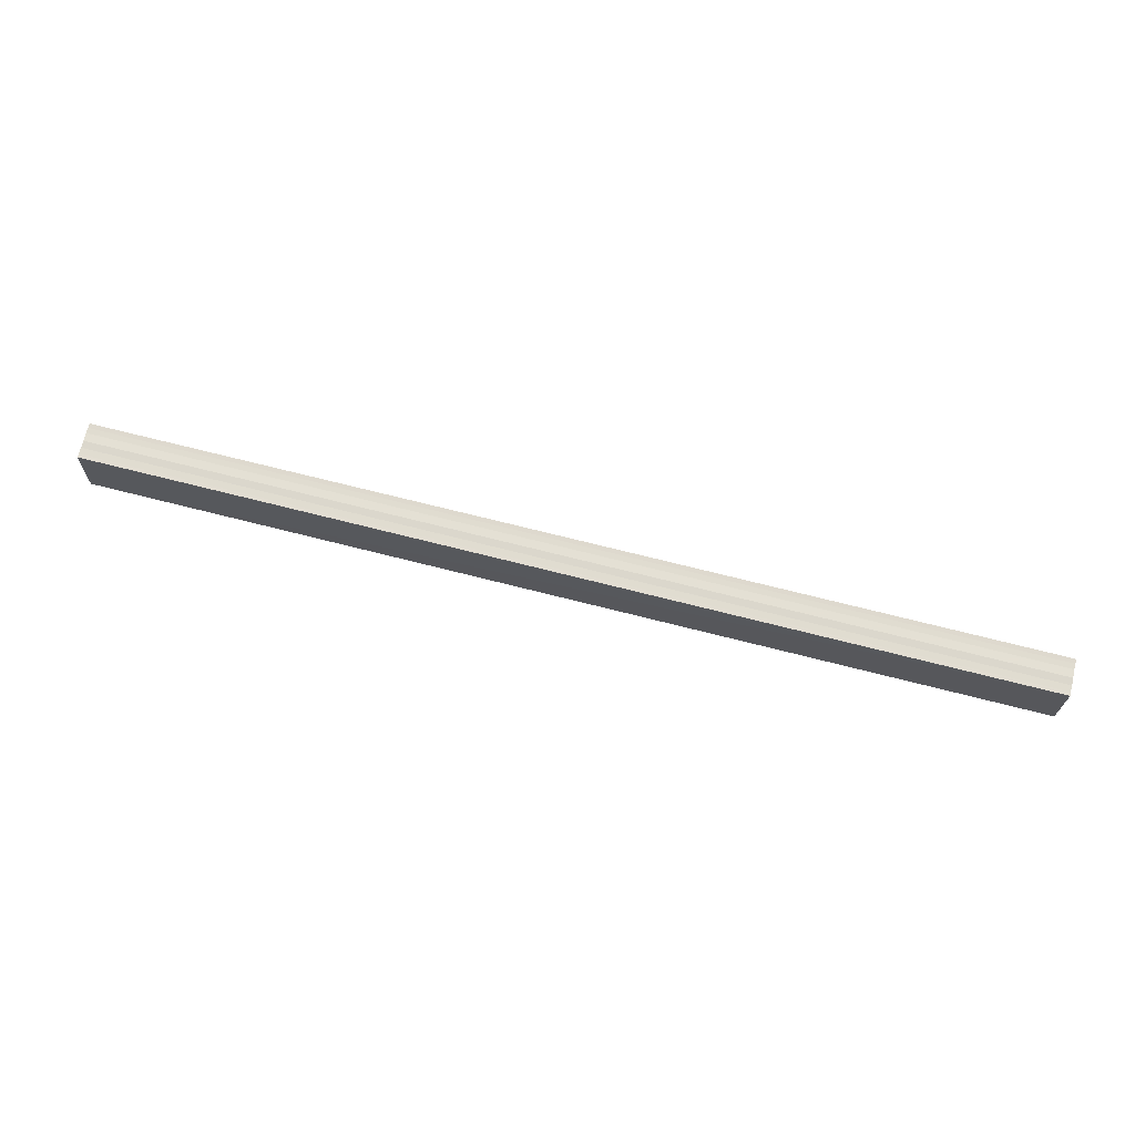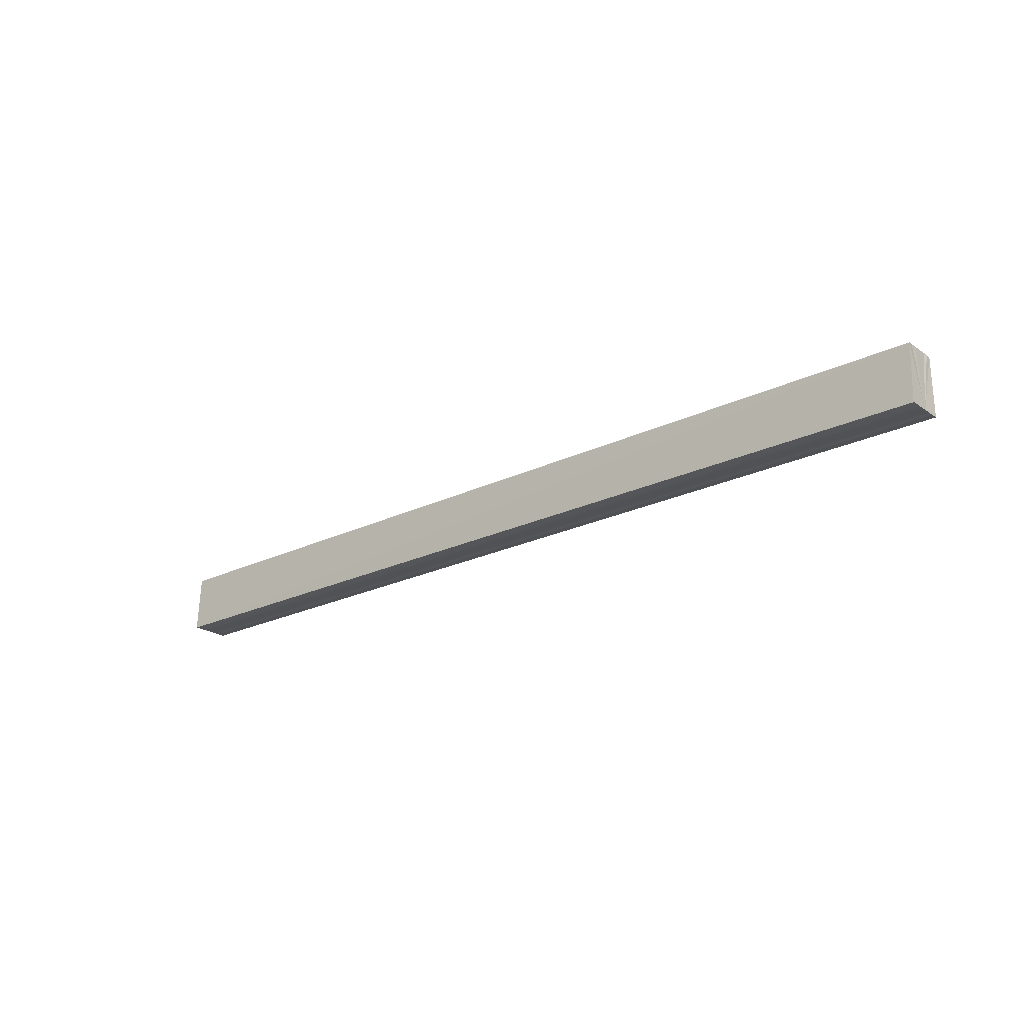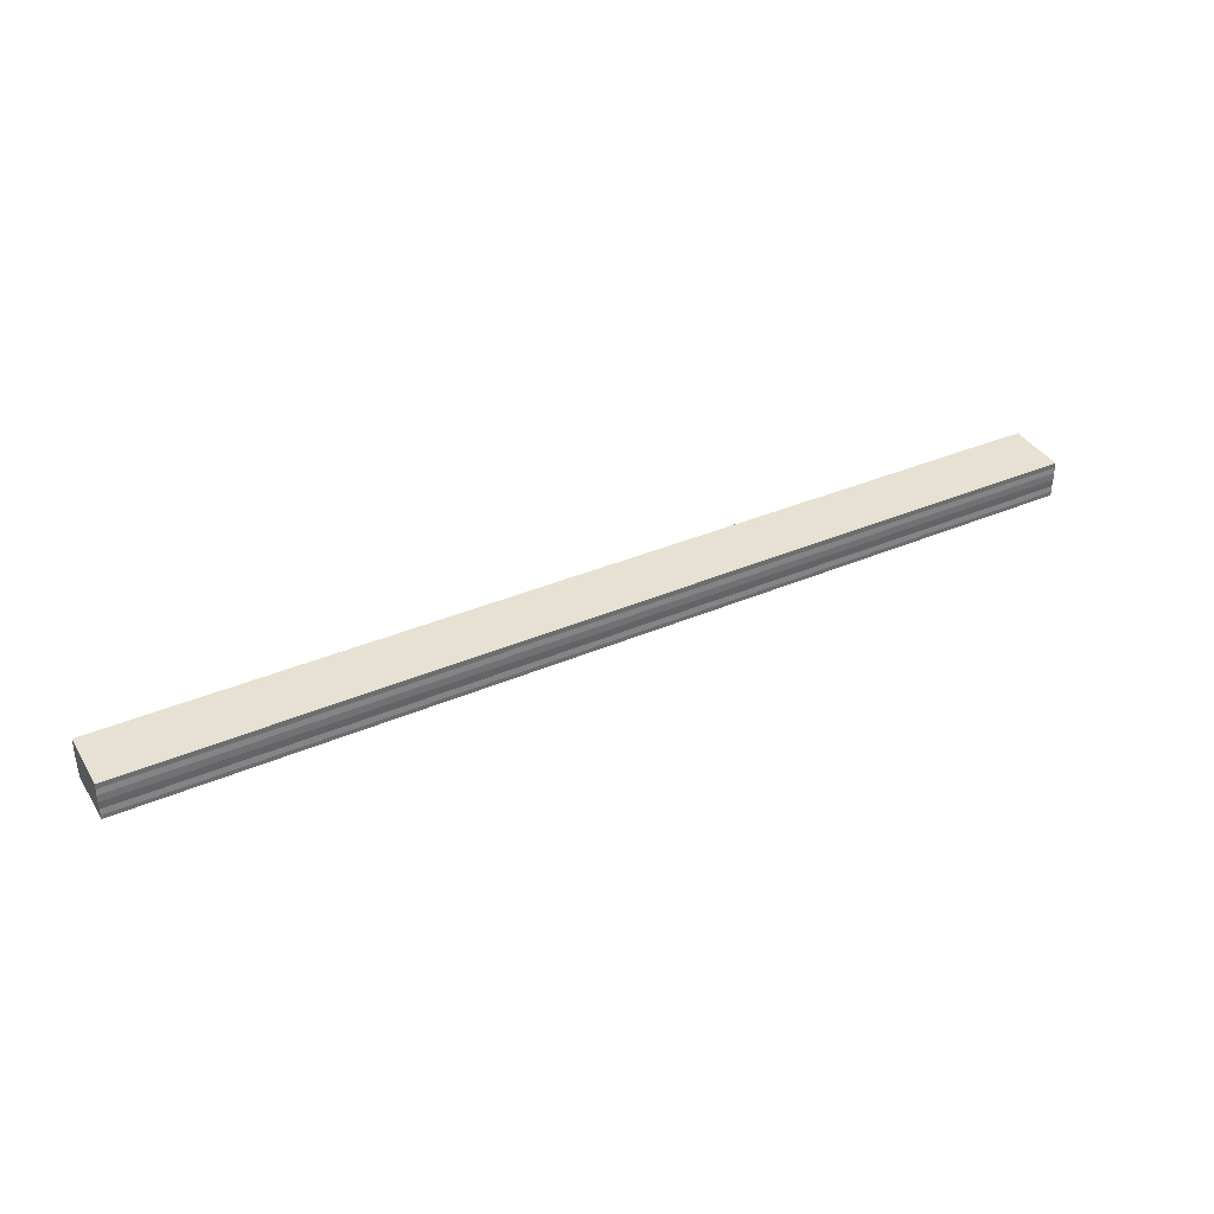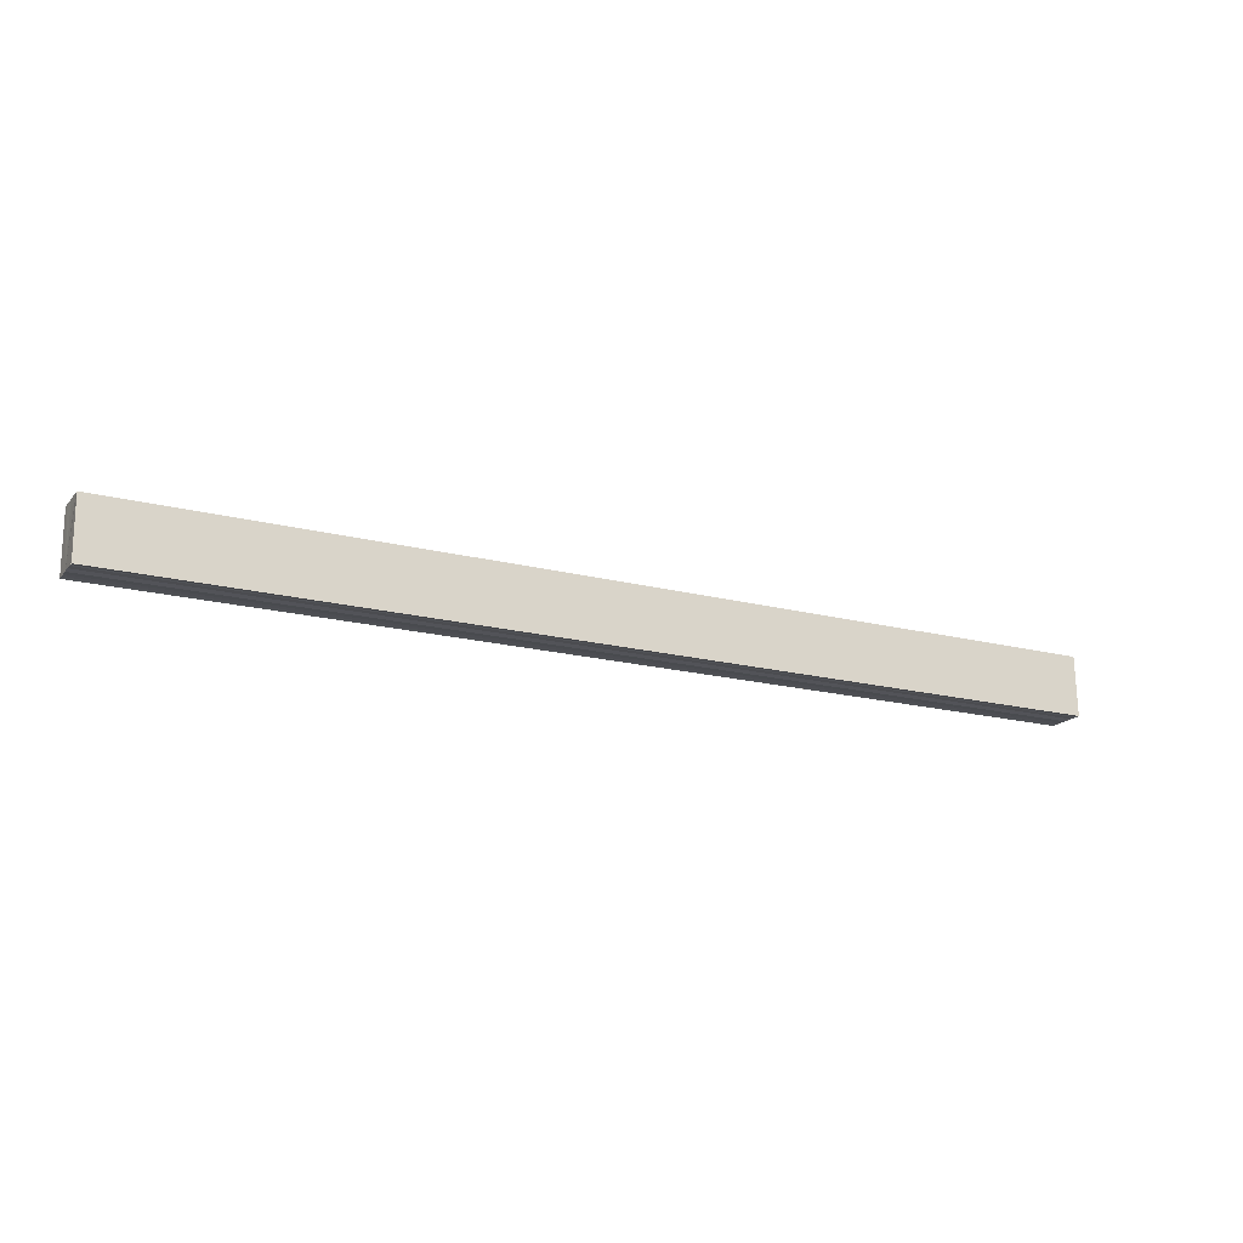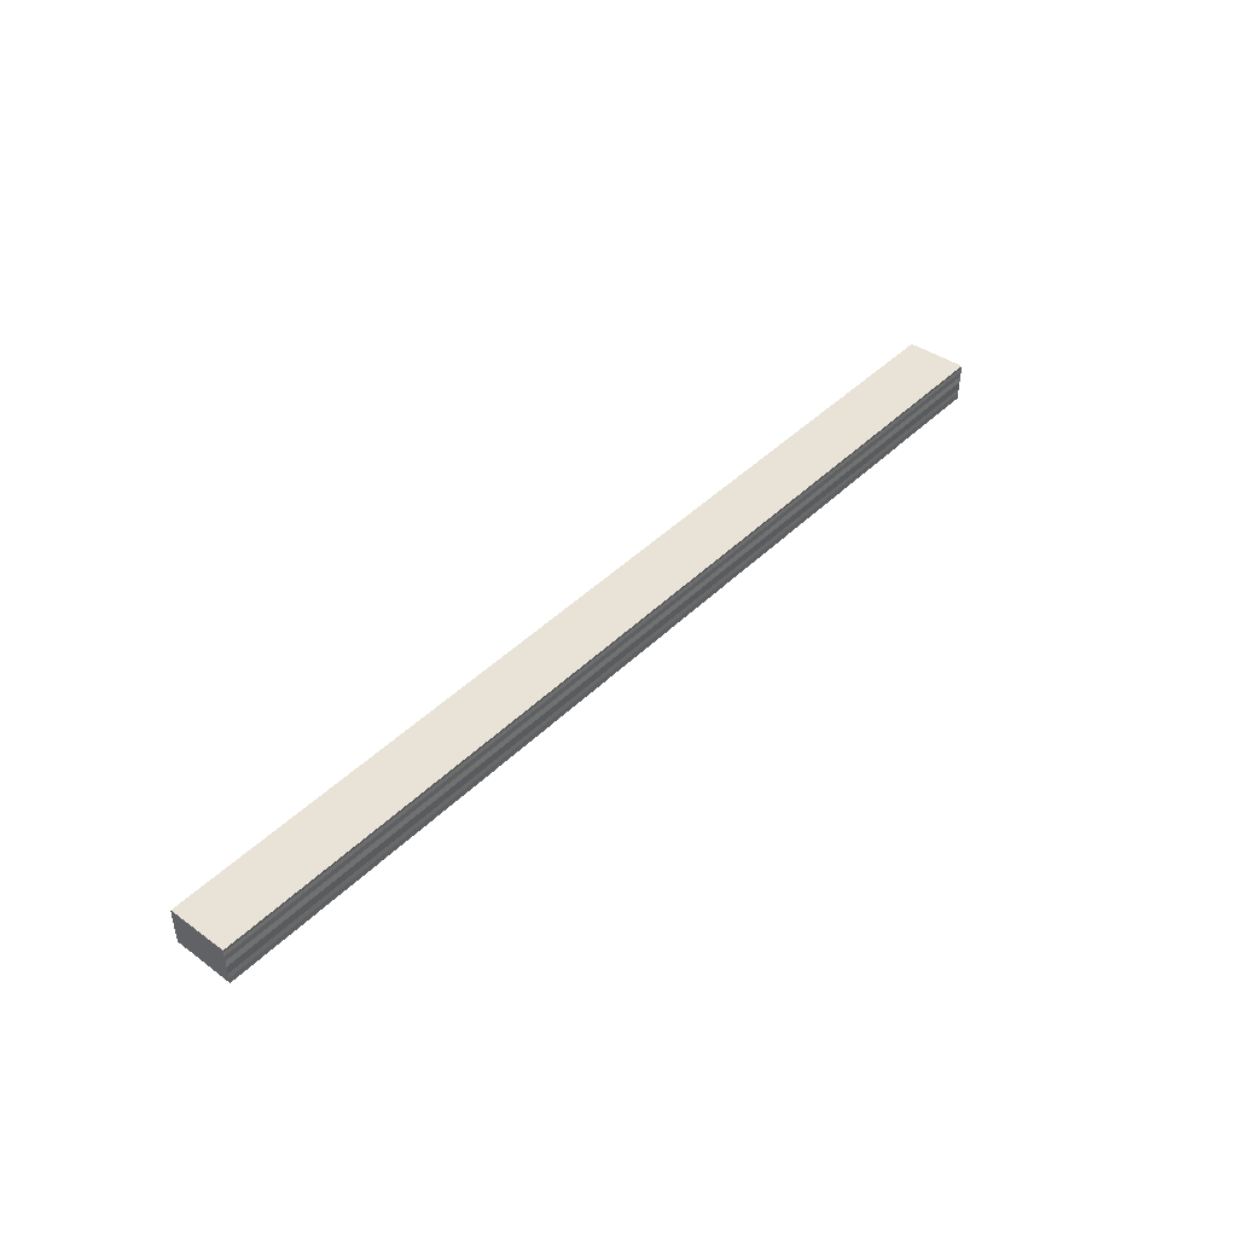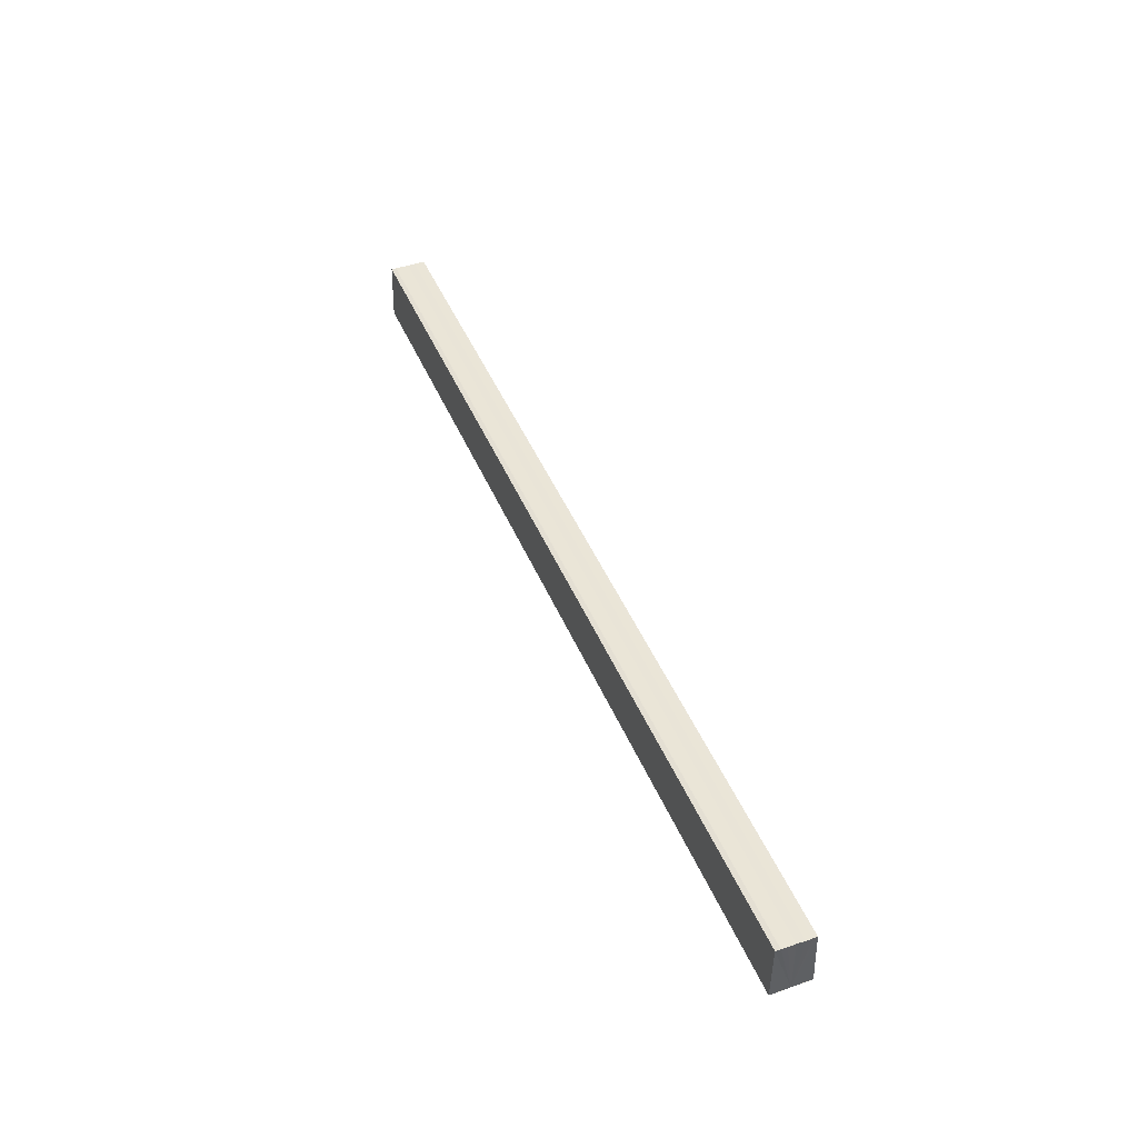
<metadata>
{"format":"obj","ext":"obj","renderer":"f3d","projection":"perspective","resolution":1024,"background":"white","views":[{"elev":69.4,"azim":-165.6,"up":"+Y"},{"elev":-22.4,"azim":-139.8,"up":"+Y"},{"elev":37.2,"azim":151.2,"up":"+Z"},{"elev":-18.1,"azim":153.1,"up":"+Y"},{"elev":43.6,"azim":-48.7,"up":"+Z"},{"elev":44.6,"azim":68.3,"up":"+Y"}]}
</metadata>
<code>
o 23709
v 2228 1873 17.98
v 2228 1873 17.98
v 2229 1873 17.98
v 2229 1873 17.98
v 2229 1873 17.98
v 2228 1873 17.98
v 2229 1873 17.98
v 2228 1873 17.98
v 2229 1873 17.98
v 2228 1873 17.98
v 2229 1873 17.98
v 2229 1873 17.98
v 2229 1873 17.98
v 2229 1873 17.98
v 2229 1873 17.98
v 2229 1873 17.98
v 2229 1873 17.97
v 2229 1873 17.97
v 2229 1873 17.97
v 2229 1873 17.97
v 2229 1873 17.97
v 2228 1873 17.97
v 2228 1873 17.97
v 2228 1873 17.97
v 2229 1873 17.97
v 2228 1873 17.97
v 2229 1873 17.97
v 2228 1873 17.97
v 2228 1873 17.97
v 2229 1873 17.97
v 2229 1873 17.97
v 2228 1873 17.97
v 2228 1873 17.97
v 2228 1873 17.97
v 2228 1873 17.97
v 2228 1873 17.98
v 2228 1873 17.98
v 2228 1873 17.98
v 2228 1873 17.98
v 2228 1873 17.98
v 2229 1873 17.98
v 2229 1873 17.98
v 2228 1873 17.98
v 2228 1873 17.98
v 2229 1873 17.98
v 2229 1873 17.98
v 2229 1873 17.98
v 2228 1873 17.98
v 2229 1873 17.98
v 2228 1873 17.98
v 2229 1873 17.97
v 2228 1873 17.98
v 2229 1873 17.97
v 2228 1873 17.97
v 2229 1873 17.97
v 2228 1873 17.97
v 2228 1873 17.97
v 2228 1873 17.97
v 2228 1873 17.97
v 2229 1873 17.97
v 2228 1873 17.98
v 2229 1873 17.97
v 2228 1873 17.98
v 2229 1873 17.98
v 2228 1873 17.98
v 2229 1873 17.98
v 2228 1873 17.98
v 2229 1873 17.98
f 1 2 3
f 4 2 5
f 2 6 5
f 5 6 7
f 6 8 7
f 7 8 9
f 8 10 9
f 9 10 11
f 11 12 13
f 11 14 12
f 11 15 14
f 11 16 15
f 11 17 16
f 11 18 17
f 11 19 18
f 11 20 19
f 21 22 20
f 23 24 21
f 25 23 21
f 26 23 25
f 27 26 25
f 28 26 27
f 11 28 27
f 10 28 11
f 10 29 22
f 30 29 31
f 32 33 30
f 10 34 29
f 10 35 34
f 10 36 35
f 10 37 36
f 10 38 37
f 10 39 38
f 10 40 39
f 41 40 42
f 43 44 41
f 45 39 46
f 47 48 45
f 49 50 47
f 51 52 49
f 53 54 51
f 55 56 53
f 57 58 55
f 58 59 60
f 59 61 62
f 61 63 64
f 63 65 66
f 65 67 68

</code>
